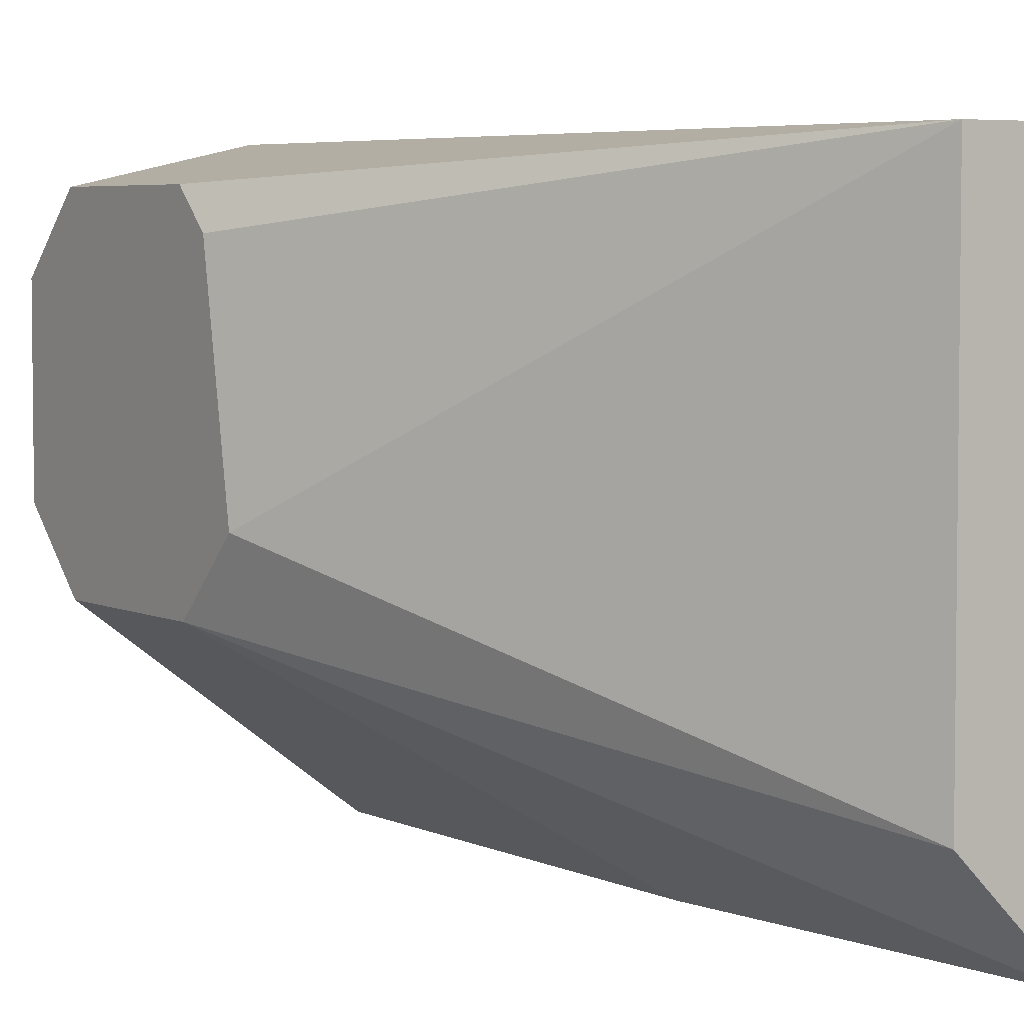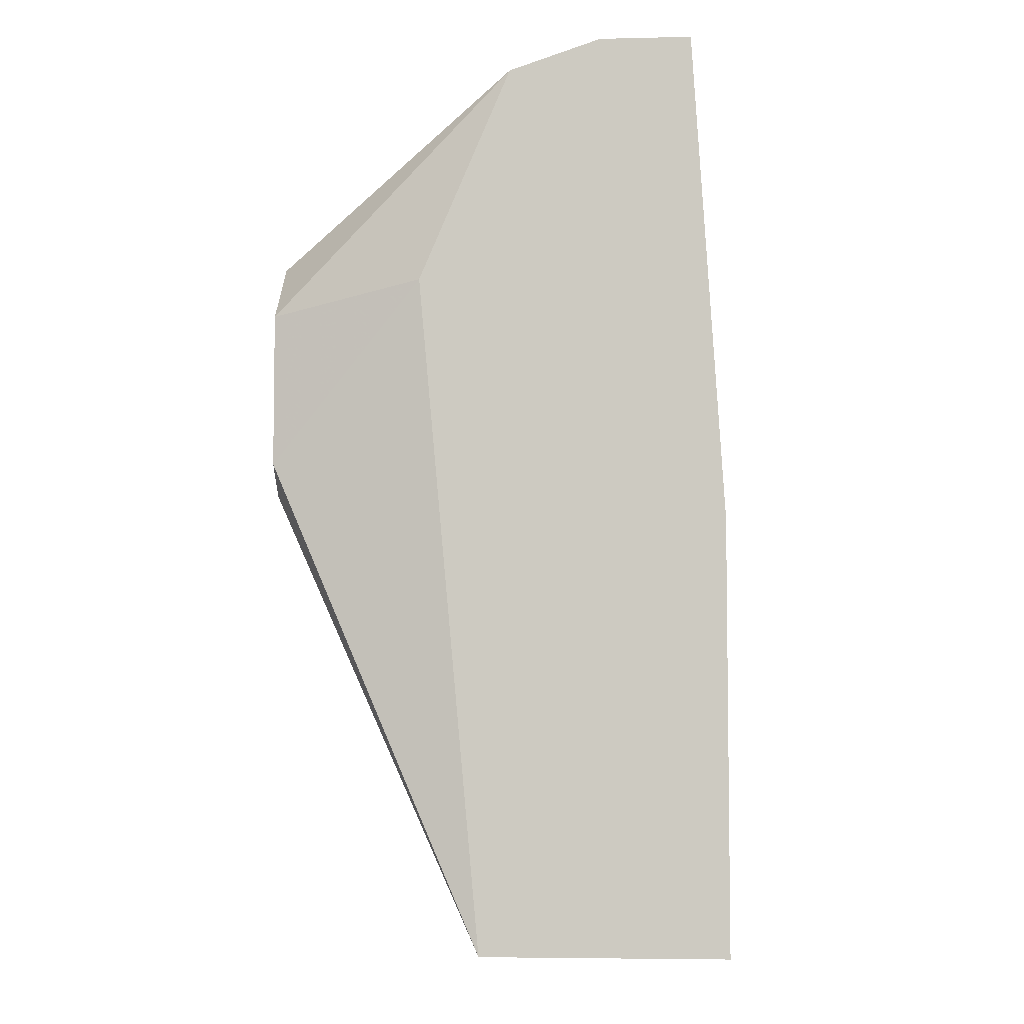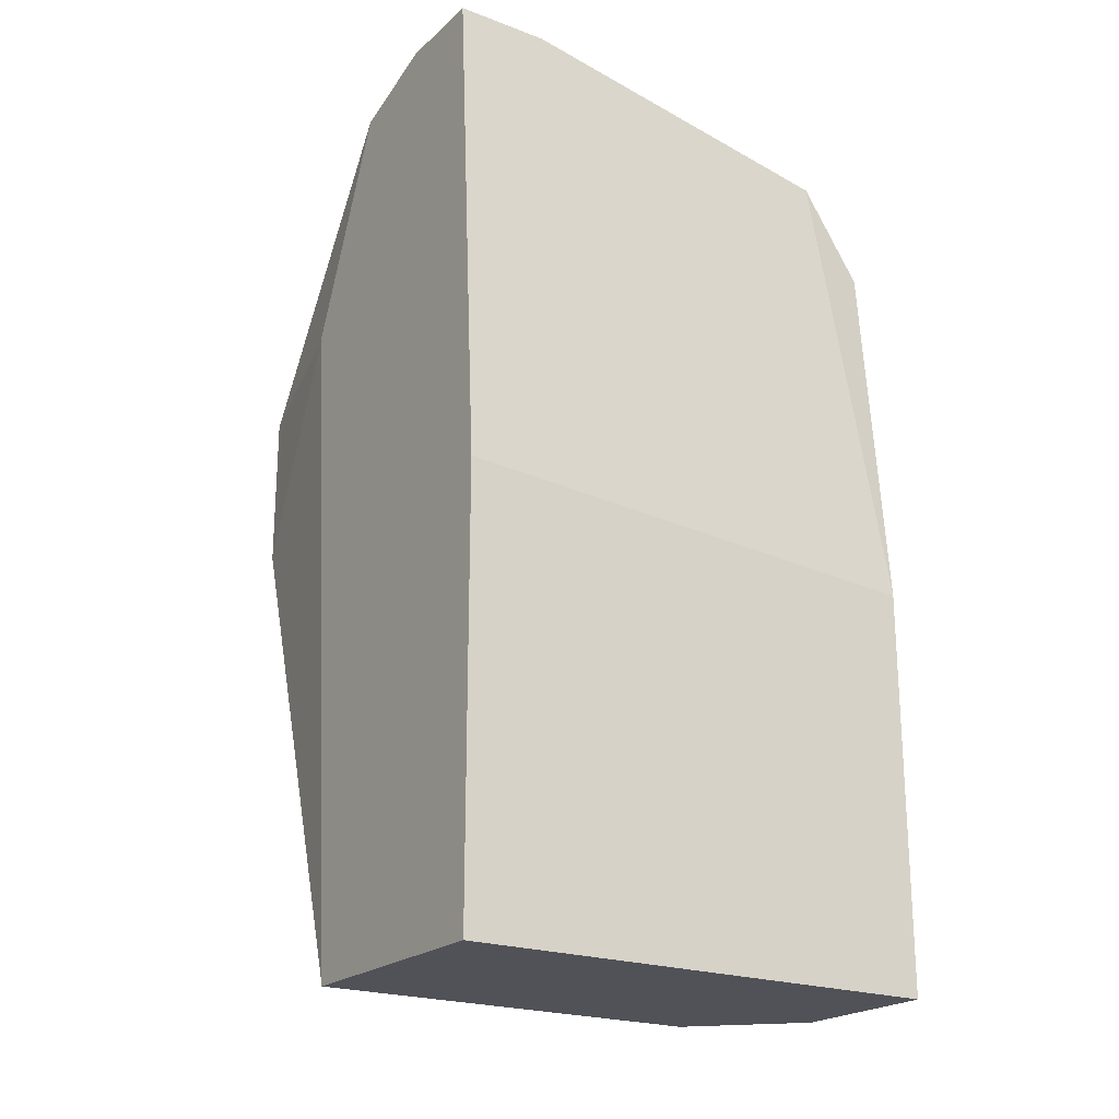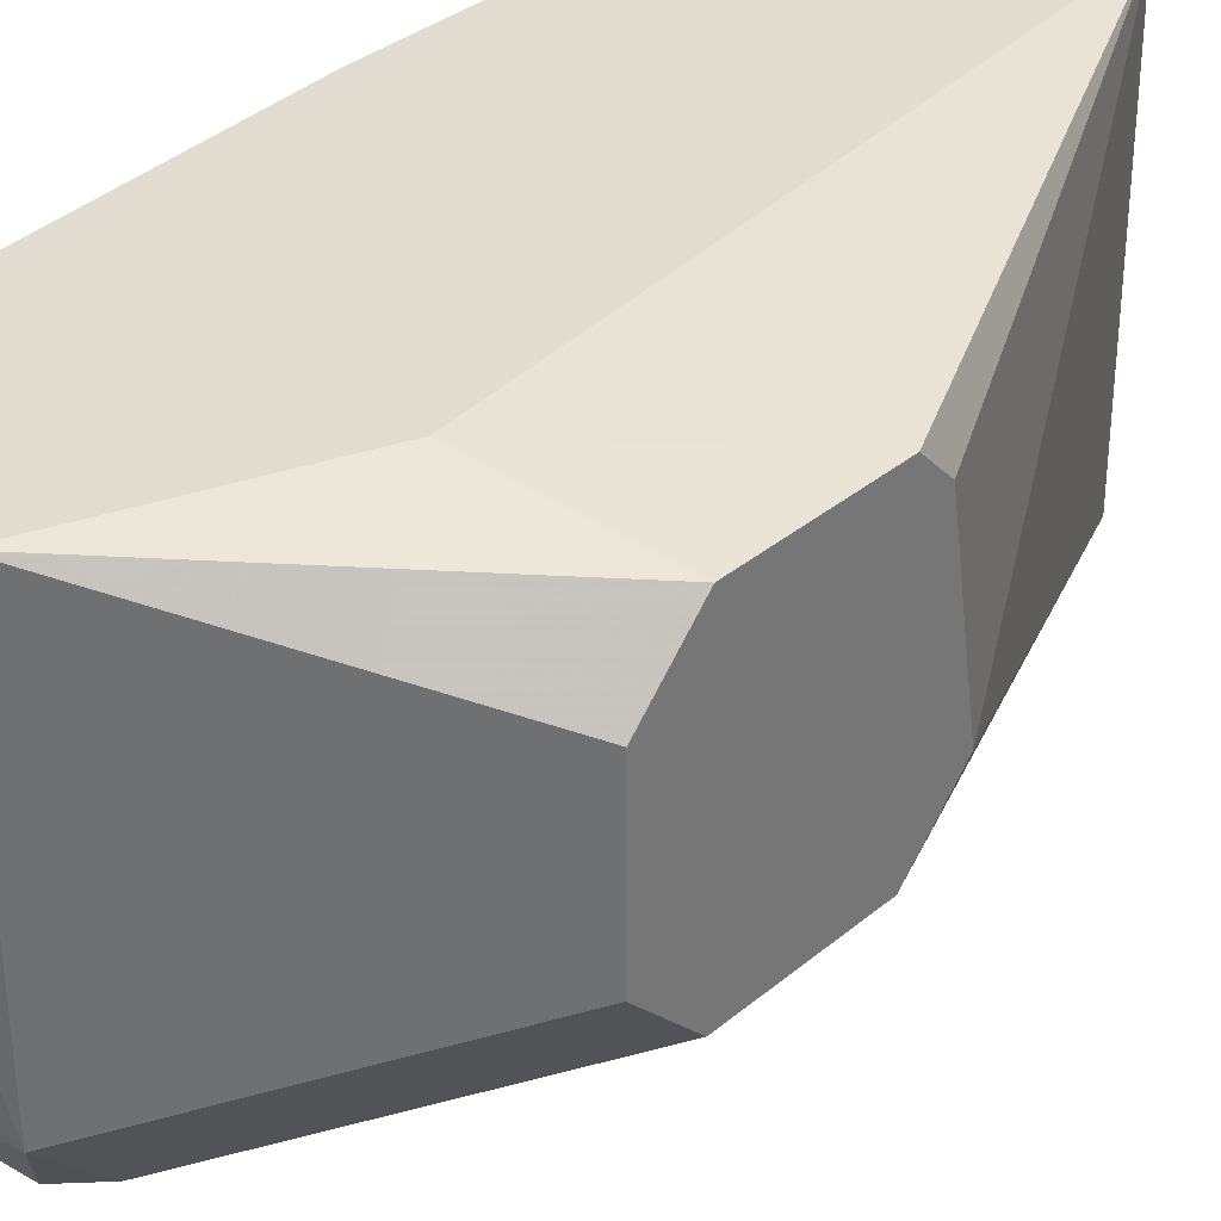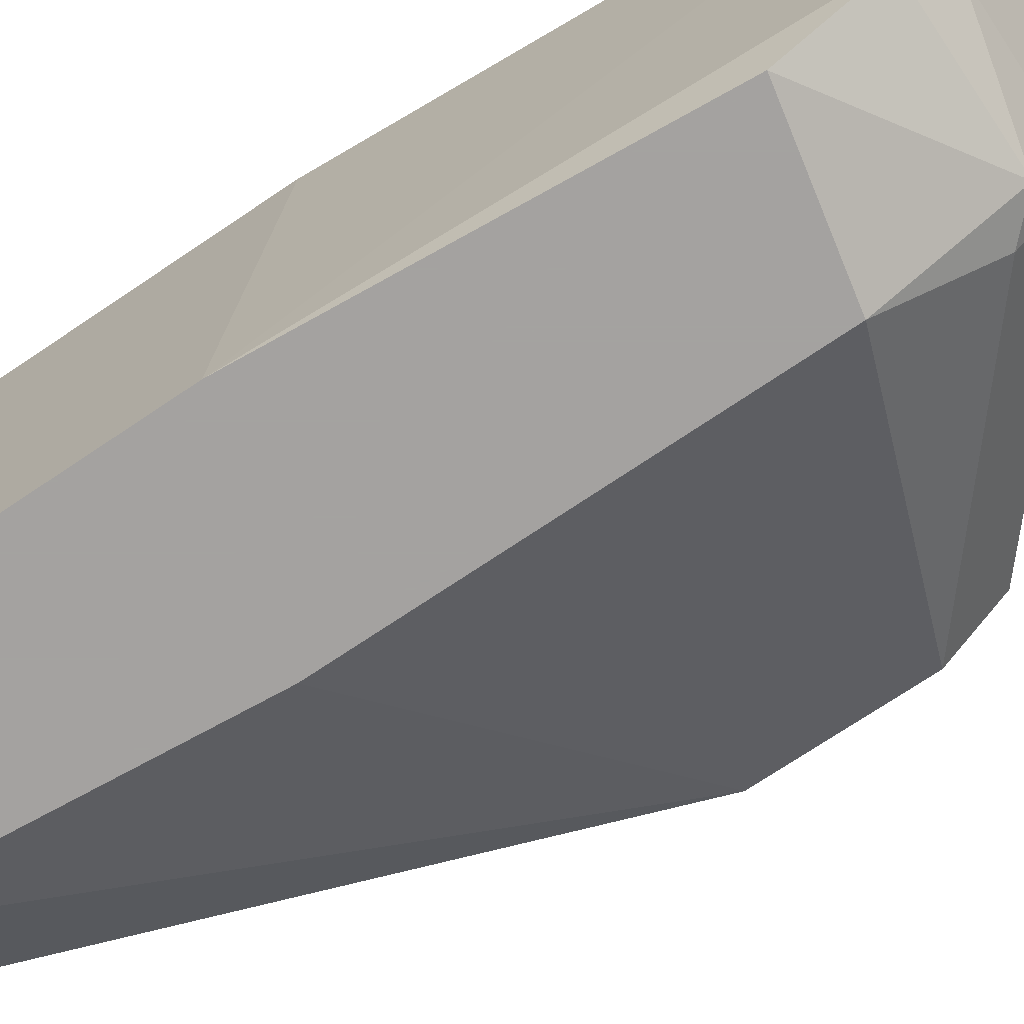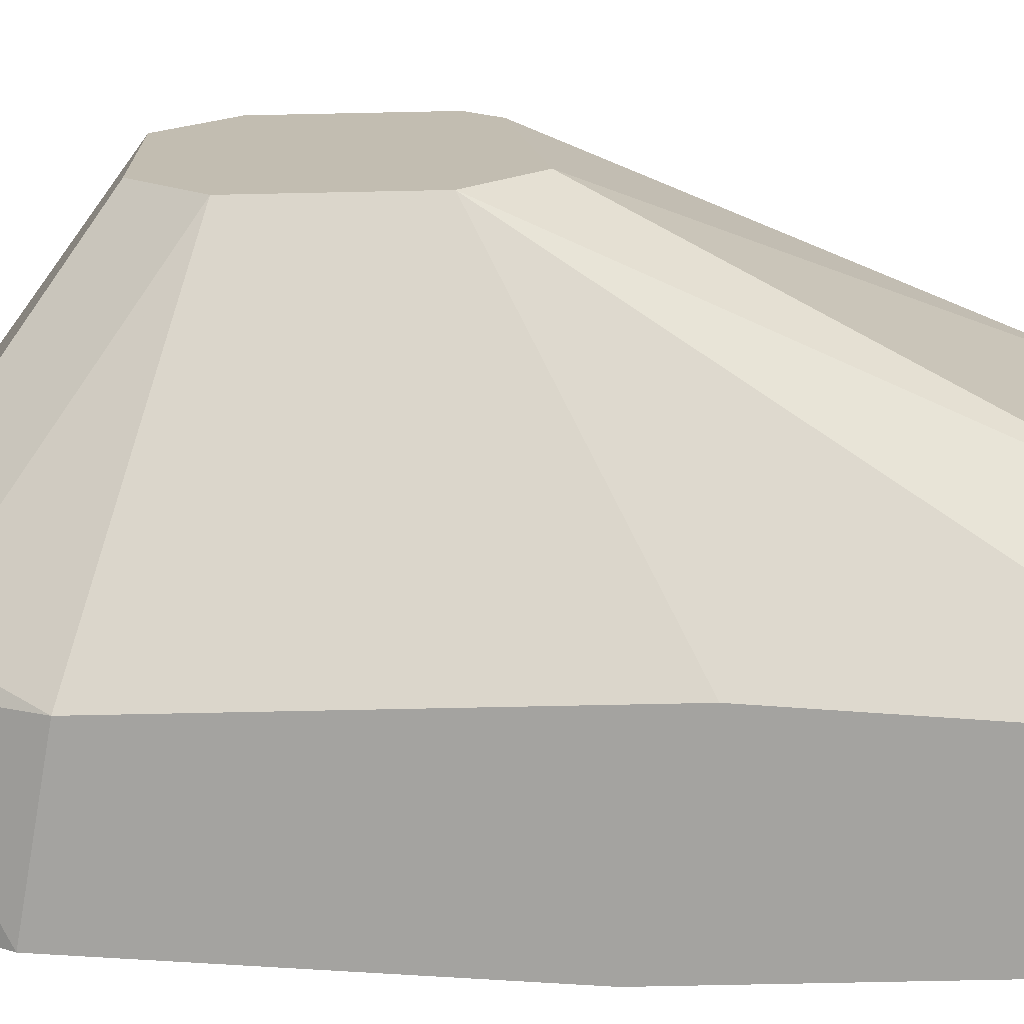
<metadata>
{"format":"obj","ext":"obj","renderer":"f3d","projection":"perspective","resolution":1024,"background":"white","views":[{"elev":4.8,"azim":-33.7,"up":"+Z"},{"elev":-5.3,"azim":4.1,"up":"+Y"},{"elev":-21.6,"azim":56.5,"up":"+Y"},{"elev":34.4,"azim":-138.1,"up":"+Z"},{"elev":-72.7,"azim":123.9,"up":"+Z"},{"elev":-72.9,"azim":-88.8,"up":"+Z"}]}
</metadata>
<code>
v -0.001239 0.03245 -0.03533
v 0.001723 0.01024 -0.04717
v 0.001723 0.01024 -0.03533
v 0.001723 0.0206 -0.03533
v 0.001723 0.01986 -0.04717
v -0.000499 0.03245 -0.04273
v 0.000241 0.0317 -0.04495
v -0.004197 0.01024 -0.04495
v -0.004197 0.01024 -0.03533
v 0.000982 0.03096 -0.04569
v 0.000982 0.02874 -0.04717
v 0.000982 0.03245 -0.03755
v 0.000982 0.03245 -0.03533
v -0.005679 0.02652 -0.03533
v -0.003459 0.03022 -0.04569
v -0.003459 0.0317 -0.04421
v -0.003459 0.0317 -0.03533
v -0.002719 0.03096 -0.04569
v -0.002719 0.028 -0.04717
v -0.002719 0.01838 -0.04717
v -0.00938 0.02208 -0.03607
v -0.00938 0.02208 -0.04273
v -0.00938 0.02134 -0.03681
v -0.00938 0.0206 -0.04125
v -0.00938 0.02578 -0.03607
v -0.00938 0.02578 -0.04273
v -0.00938 0.02726 -0.03755
v -0.00938 0.02726 -0.04125
v -0.001979 0.01024 -0.04717
f 26 16 15
f 3 13 9
f 2 3 9
f 2 9 29
f 2 29 11
f 24 25 26
f 9 13 17
f 18 11 19
f 11 29 19
f 9 24 8
f 29 9 8
f 3 2 5
f 2 11 5
f 26 25 28
f 28 17 16
f 26 28 16
f 25 24 21
f 12 13 4
f 13 3 4
f 5 12 4
f 3 5 4
f 11 18 10
f 12 5 10
f 5 11 10
f 24 26 22
f 26 19 22
f 8 24 22
f 29 8 22
f 13 12 6
f 9 17 14
f 17 25 14
f 25 21 14
f 21 9 14
f 25 17 27
f 28 25 27
f 17 28 27
f 19 29 20
f 29 22 20
f 22 19 20
f 17 13 1
f 16 17 1
f 13 6 1
f 6 16 1
f 24 9 23
f 21 24 23
f 9 21 23
f 18 16 7
f 10 18 7
f 12 10 7
f 6 12 7
f 16 6 7
f 18 19 15
f 19 26 15
f 16 18 15

</code>
